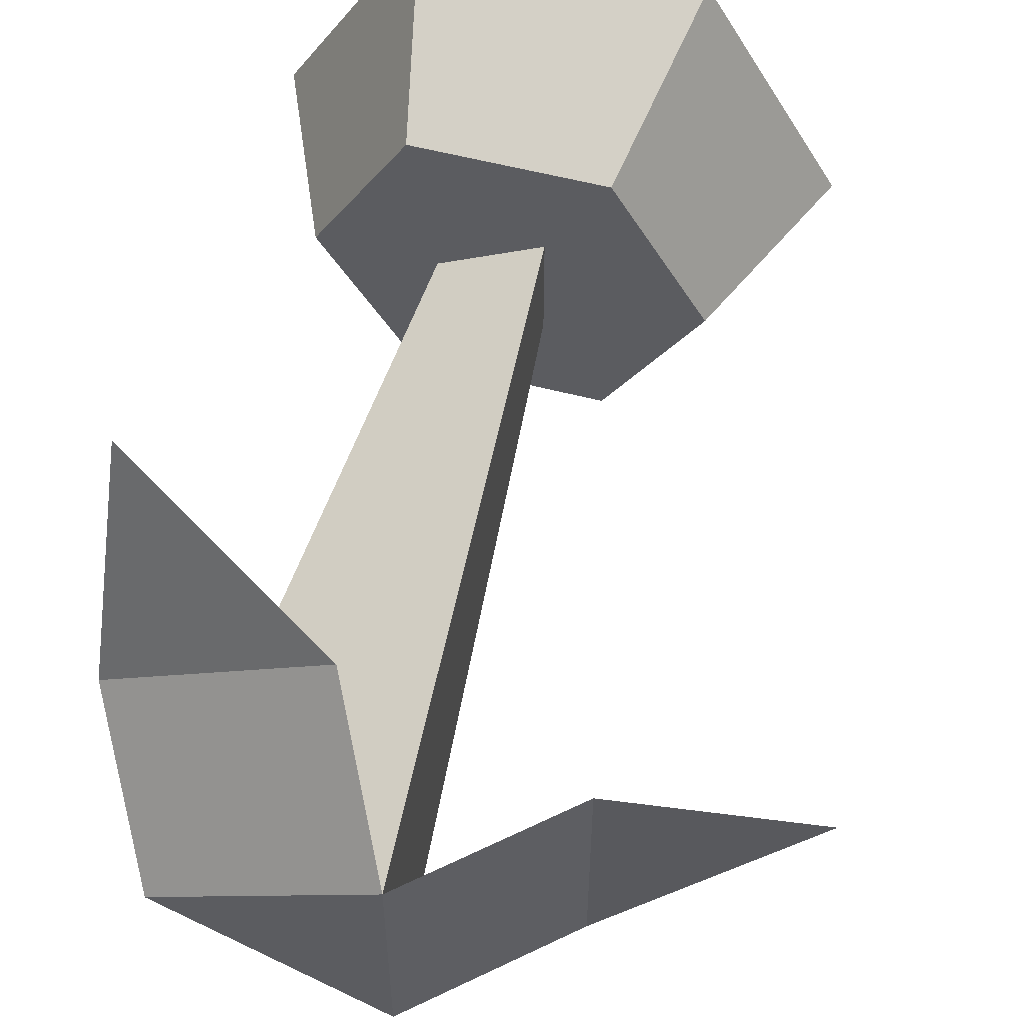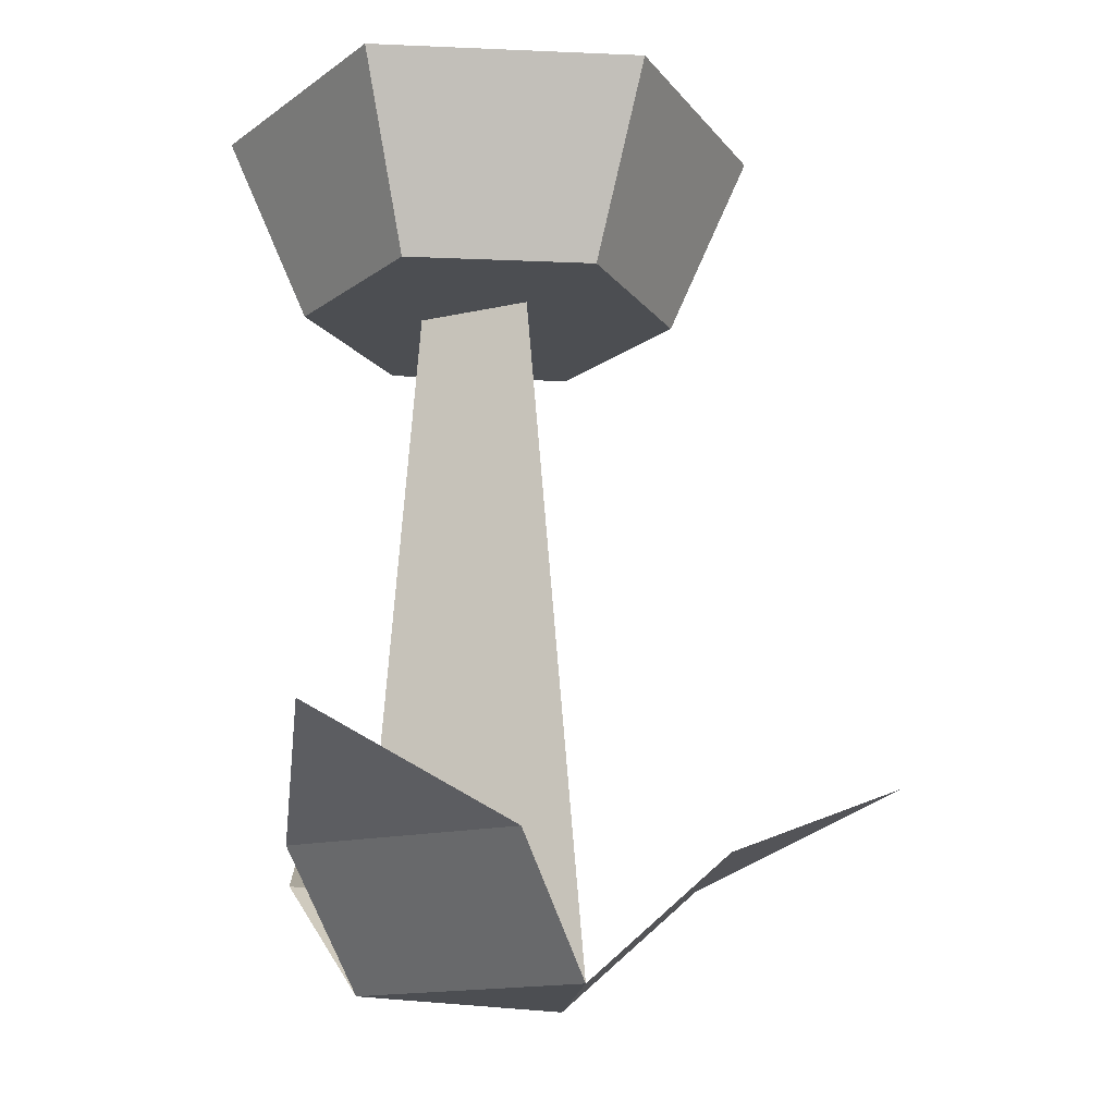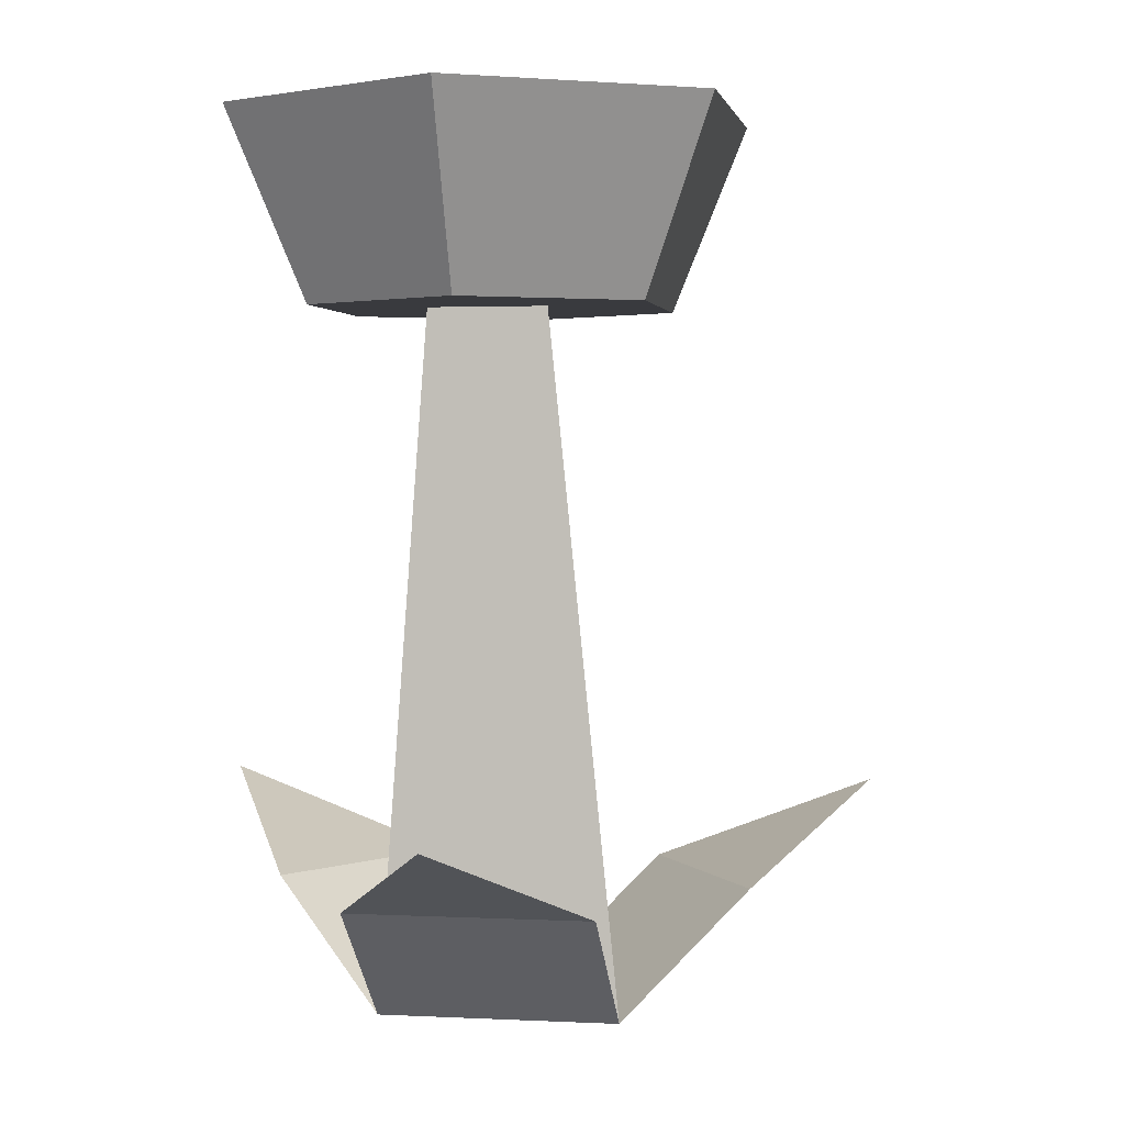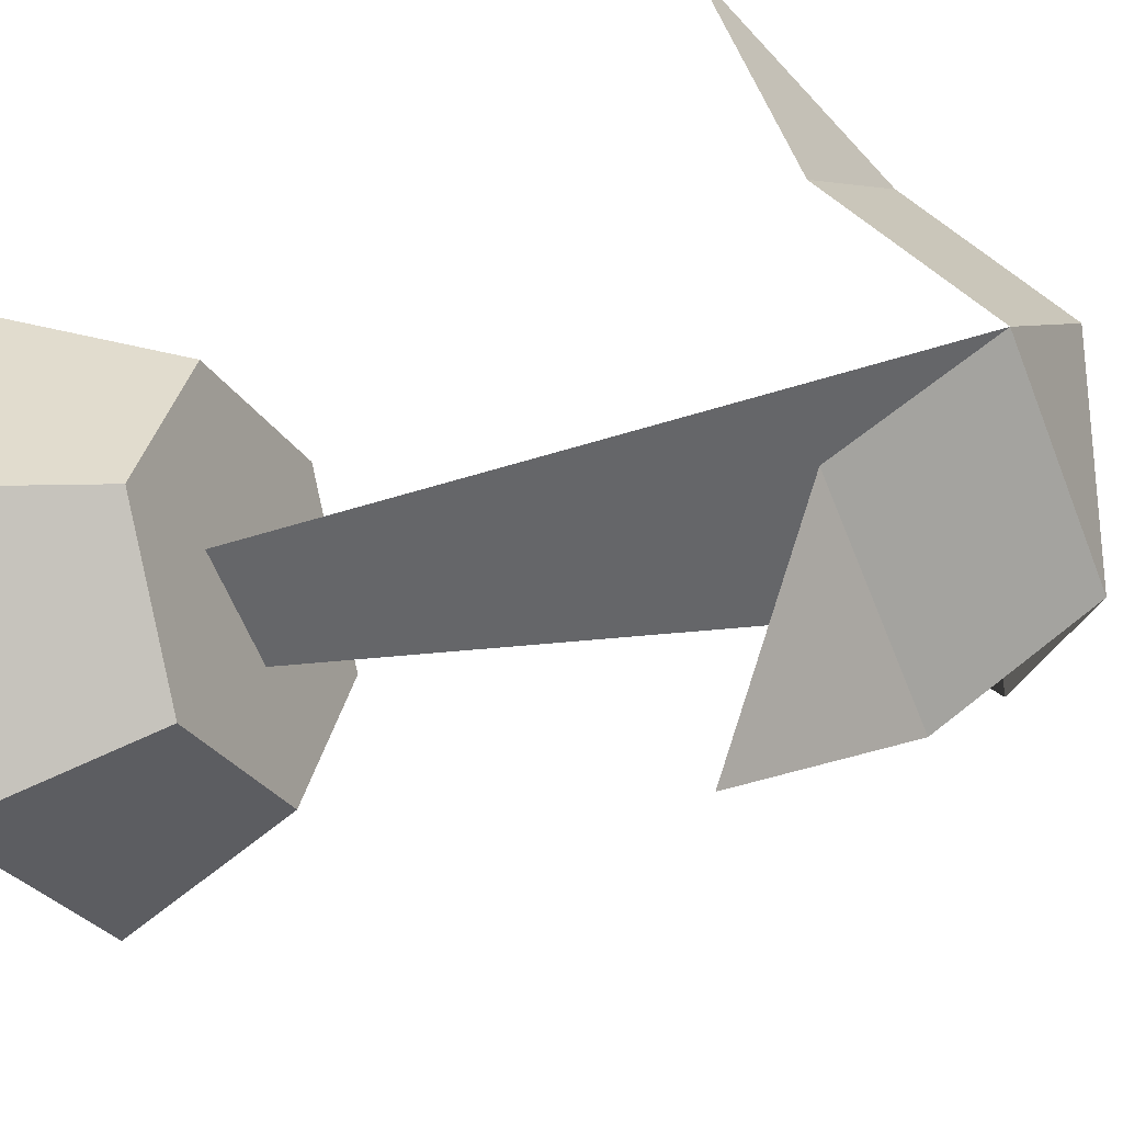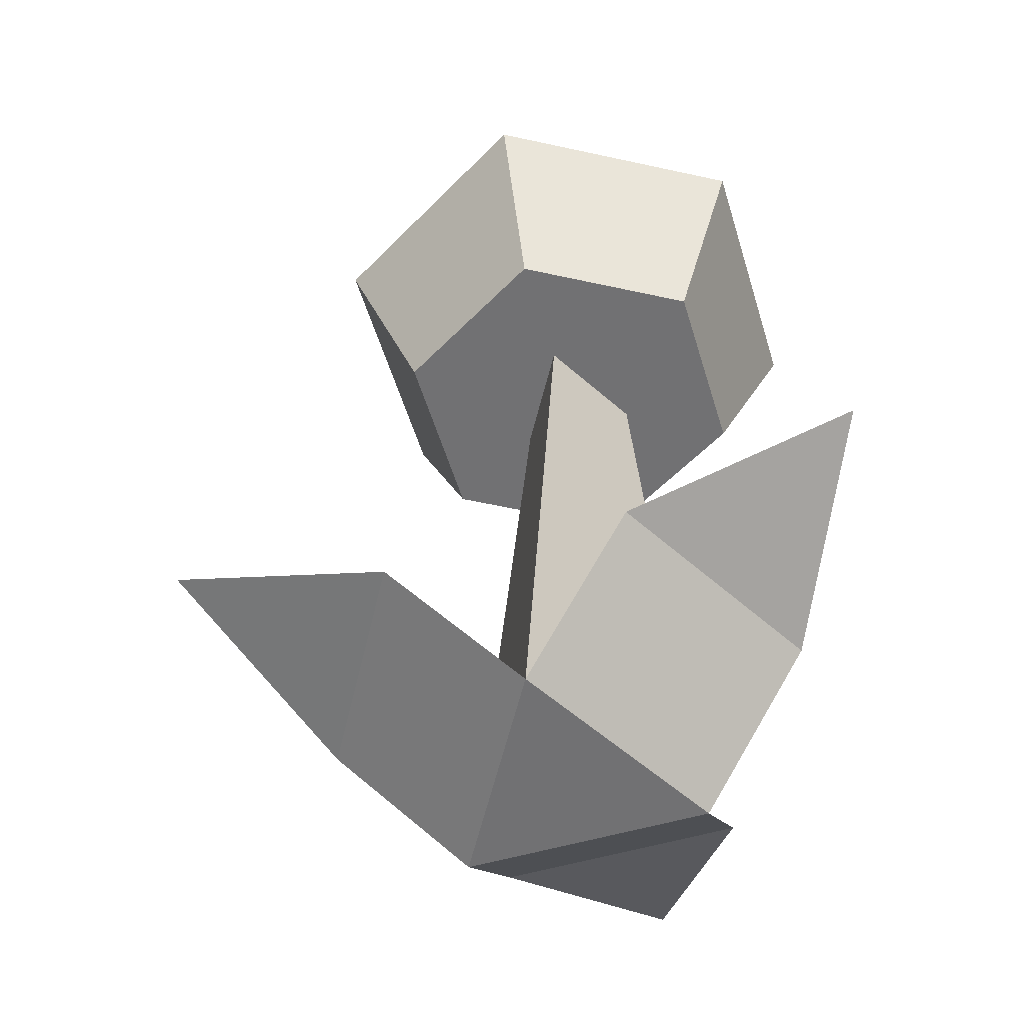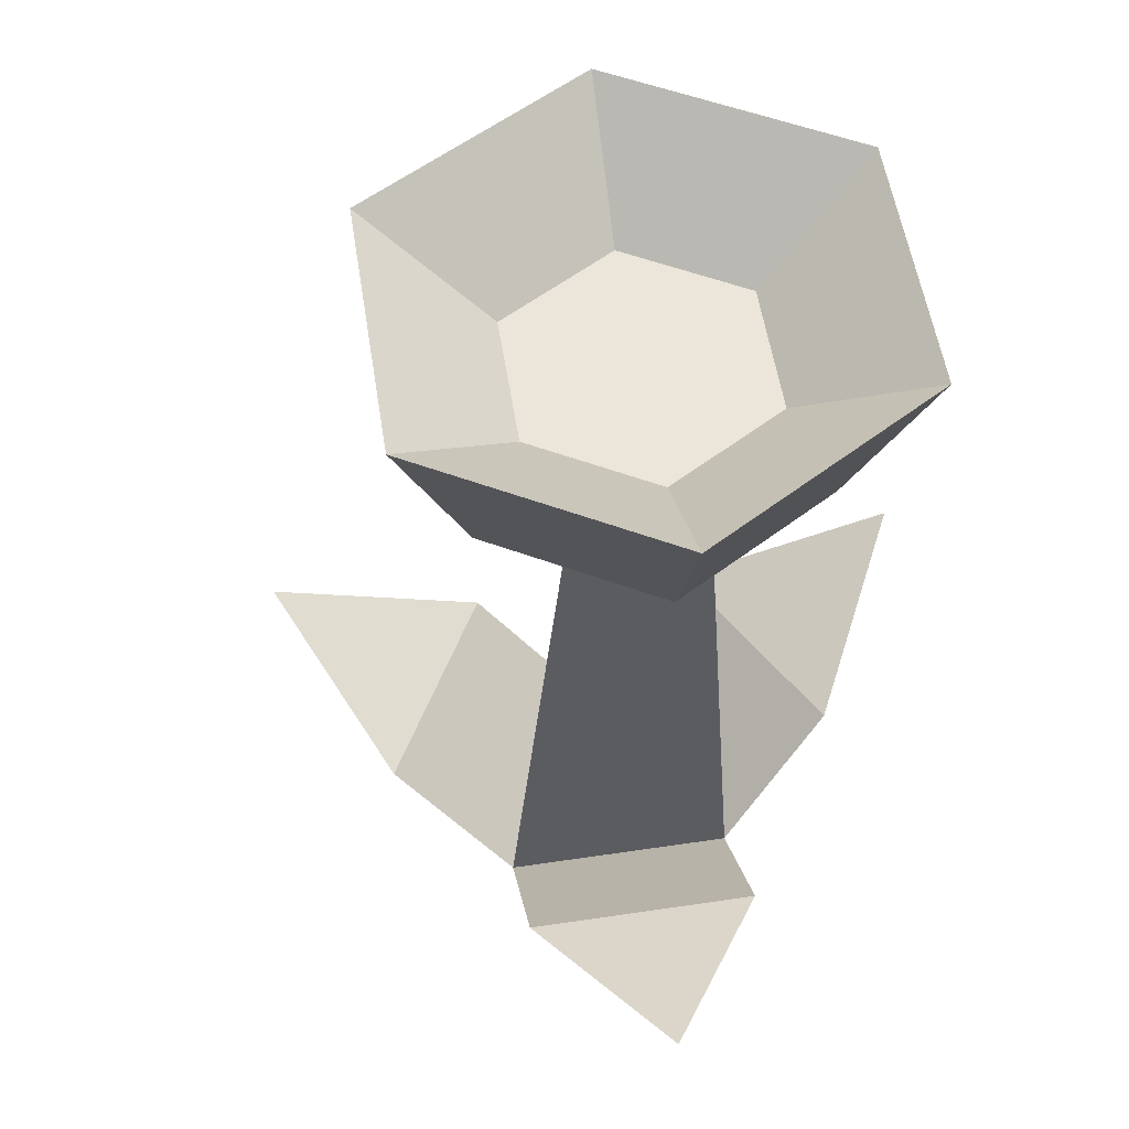
<metadata>
{"format":"obj","ext":"obj","renderer":"f3d","projection":"perspective","resolution":1024,"background":"white","views":[{"elev":57.1,"azim":15.1,"up":"+Z"},{"elev":-16.5,"azim":-5.1,"up":"+Y"},{"elev":2.0,"azim":-19.7,"up":"+Y"},{"elev":-27.5,"azim":-65.0,"up":"+Z"},{"elev":-55.3,"azim":166.9,"up":"+Y"},{"elev":55.4,"azim":-158.9,"up":"+Y"}]}
</metadata>
<code>
g flower_redC
v -0.05227 0.05531 -0.09053
v 0.000187 0.03244 -0.0629
v -0.05456 0.03244 -0.03129
v 0.000187 0.03244 0.0629
v -0.05227 0.05531 0.09053
v -0.05456 0.03244 0.03129
v 0.05438 0.03244 -0.03161
v 0.1045 0.05531 4.71e-10
v 0.05438 0.03244 0.03161
v 0.01825 0 -0.03161
v -0.009125 0 -0.0158
v -0.0365 0 0
v 0.01825 0 0.03161
v 0.01825 0 0
v -0.009125 0 0.0158
v -0.02281 0.1825 2.888e-15
v 0.004562 0.1825 -0.0158
v -0.009125 0.1825 -0.007902
v 0.004562 0.1825 0.0158
v -0.009125 0.1825 0.007902
v -0.07606 0.2325 0
v -0.04031 0.2325 0.06192
v -0.05456 0.1825 2.888e-15
v -0.02956 0.1825 0.0433
v 0.06694 0.2325 0
v 0.04544 0.1825 2.888e-15
v 0.03119 0.2325 0.06192
v 0.02044 0.1825 0.0433
v 0.03119 0.2325 -0.06192
v 0.01325 0.2075 -0.03086
v -0.04031 0.2325 -0.06192
v -0.02238 0.2075 -0.03086
v -0.02238 0.2075 0.03086
v -0.0402 0.2075 0
v 0.02044 0.1825 -0.0433
v -0.02956 0.1825 -0.0433
v 0.03107 0.2075 0
v 0.01325 0.2075 0.03086
f 3 2 1
f 1 2 3
f 6 5 4
f 4 5 6
f 9 8 7
f 7 8 9
f 2 11 10
f 11 2 3
f 11 3 12
f 10 11 2
f 3 2 11
f 12 3 11
f 10 9 7
f 9 10 13
f 13 10 14
f 7 9 10
f 13 10 9
f 14 10 13
f 15 4 13
f 4 15 6
f 6 15 12
f 13 4 15
f 6 15 4
f 12 15 6
f 15 14 13
f 14 15 10
f 10 15 11
f 11 15 12
f 16 11 12
f 11 16 10
f 10 16 17
f 17 16 18
f 19 15 13
f 15 19 12
f 12 19 16
f 16 19 20
f 17 14 10
f 14 17 19
f 14 19 13
f 23 22 21
f 22 23 24
f 27 26 25
f 26 27 28
f 31 30 29
f 30 31 32
f 34 22 33
f 22 34 21
f 27 24 28
f 24 27 22
f 28 35 26
f 35 28 19
f 19 28 24
f 19 24 20
f 20 24 16
f 17 35 19
f 35 17 36
f 36 16 24
f 36 17 18
f 36 18 16
f 36 24 23
f 37 27 25
f 27 37 38
f 31 35 36
f 35 31 29
f 29 37 25
f 37 29 30
f 38 22 27
f 22 38 33
f 25 35 29
f 35 25 26
f 36 21 31
f 21 36 23
f 31 34 32
f 34 31 21
f 30 38 37
f 38 30 32
f 38 32 33
f 33 32 34

</code>
